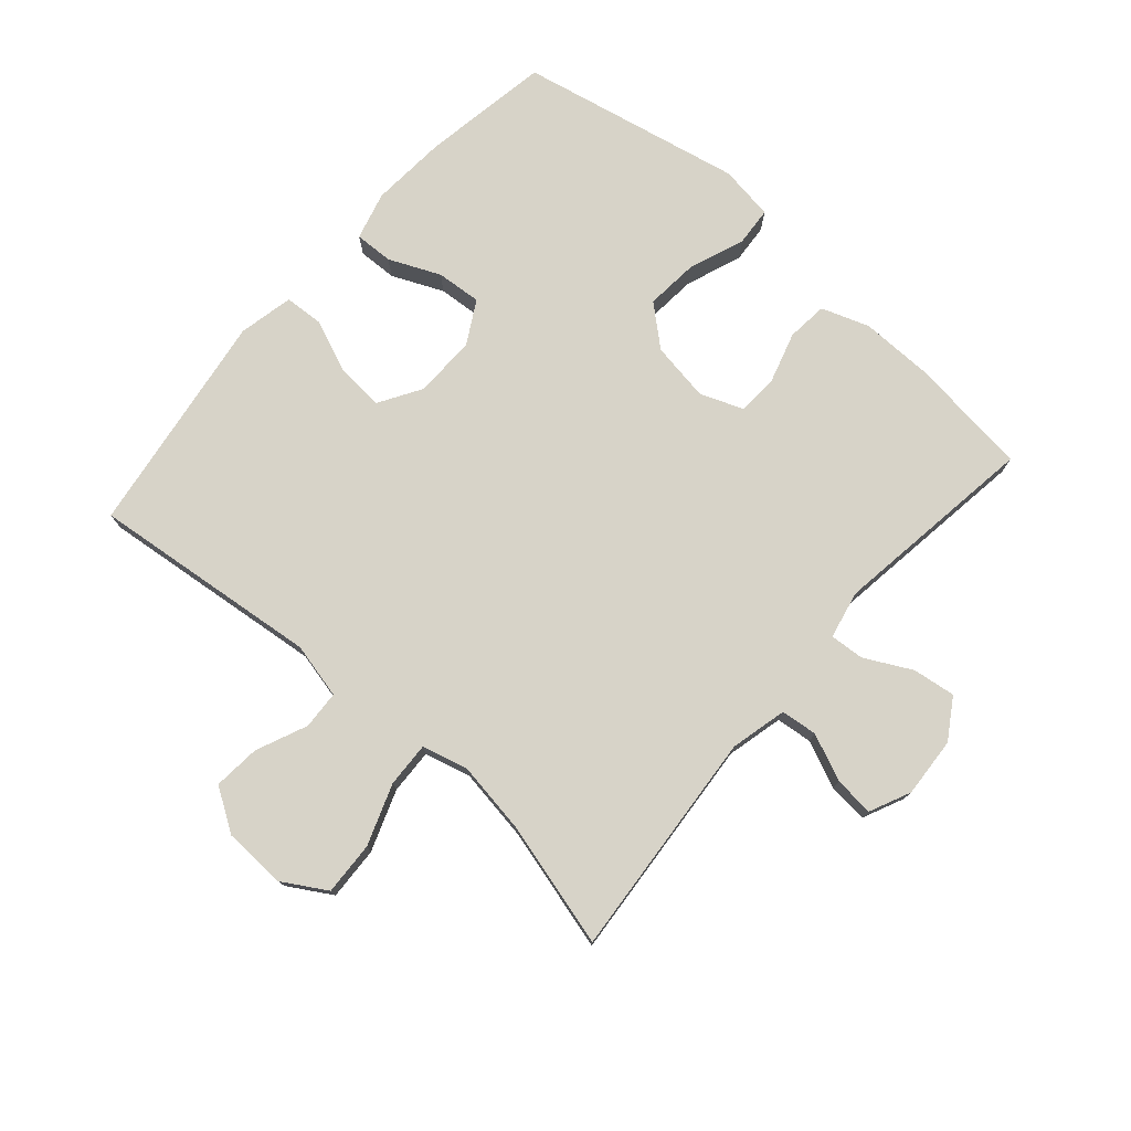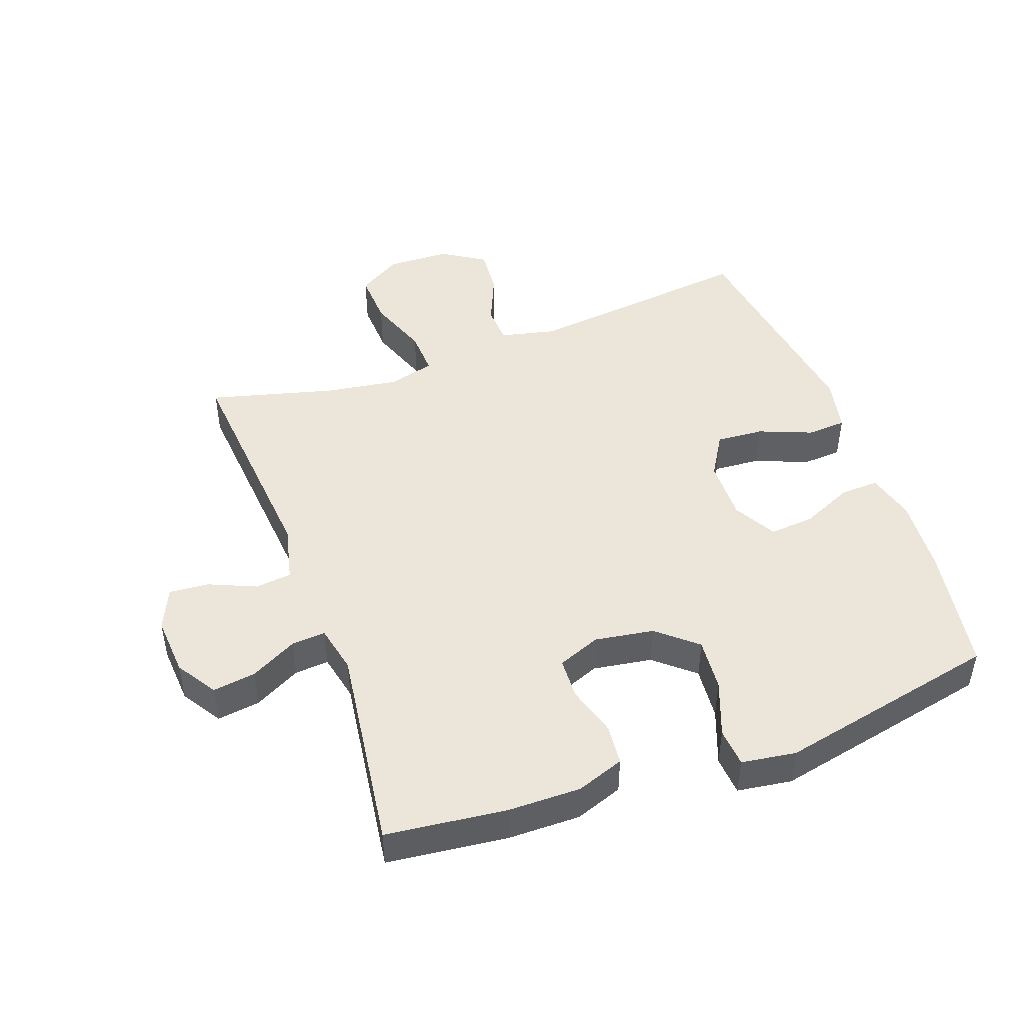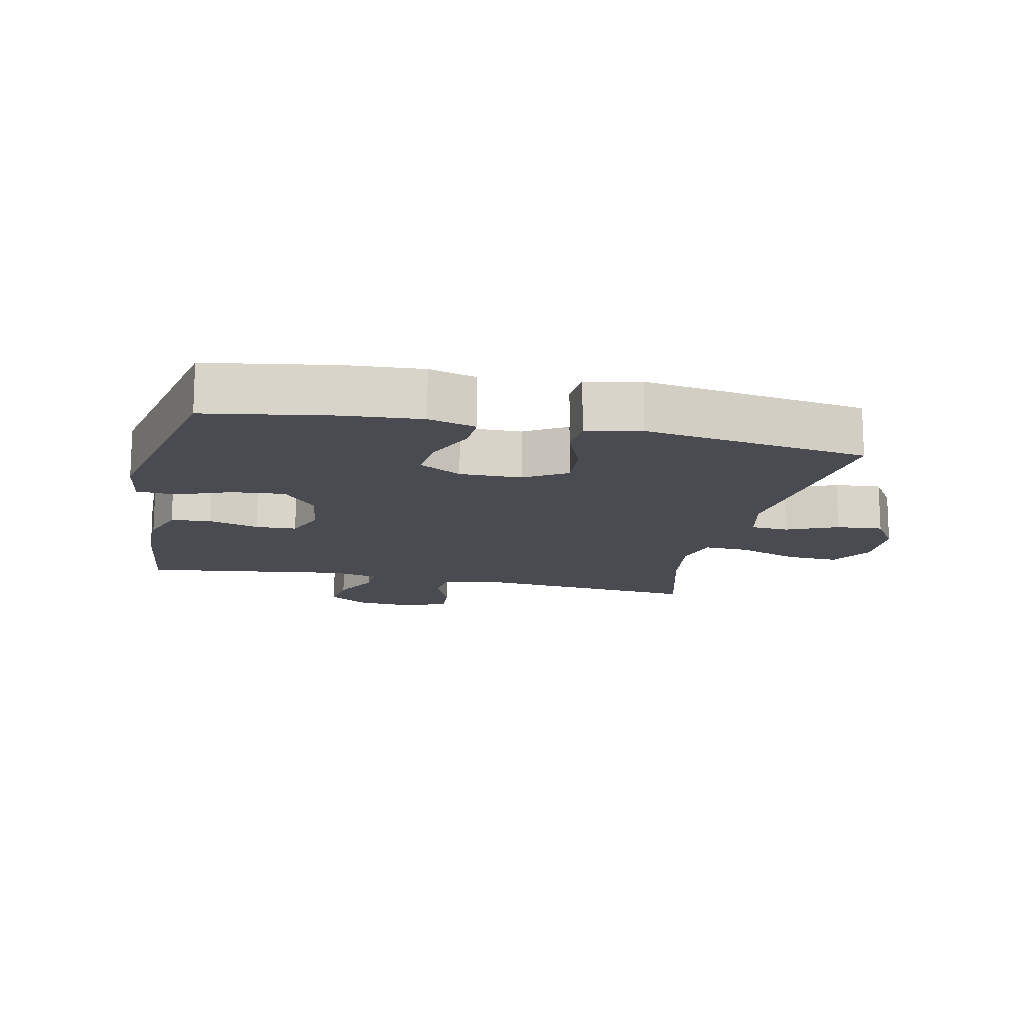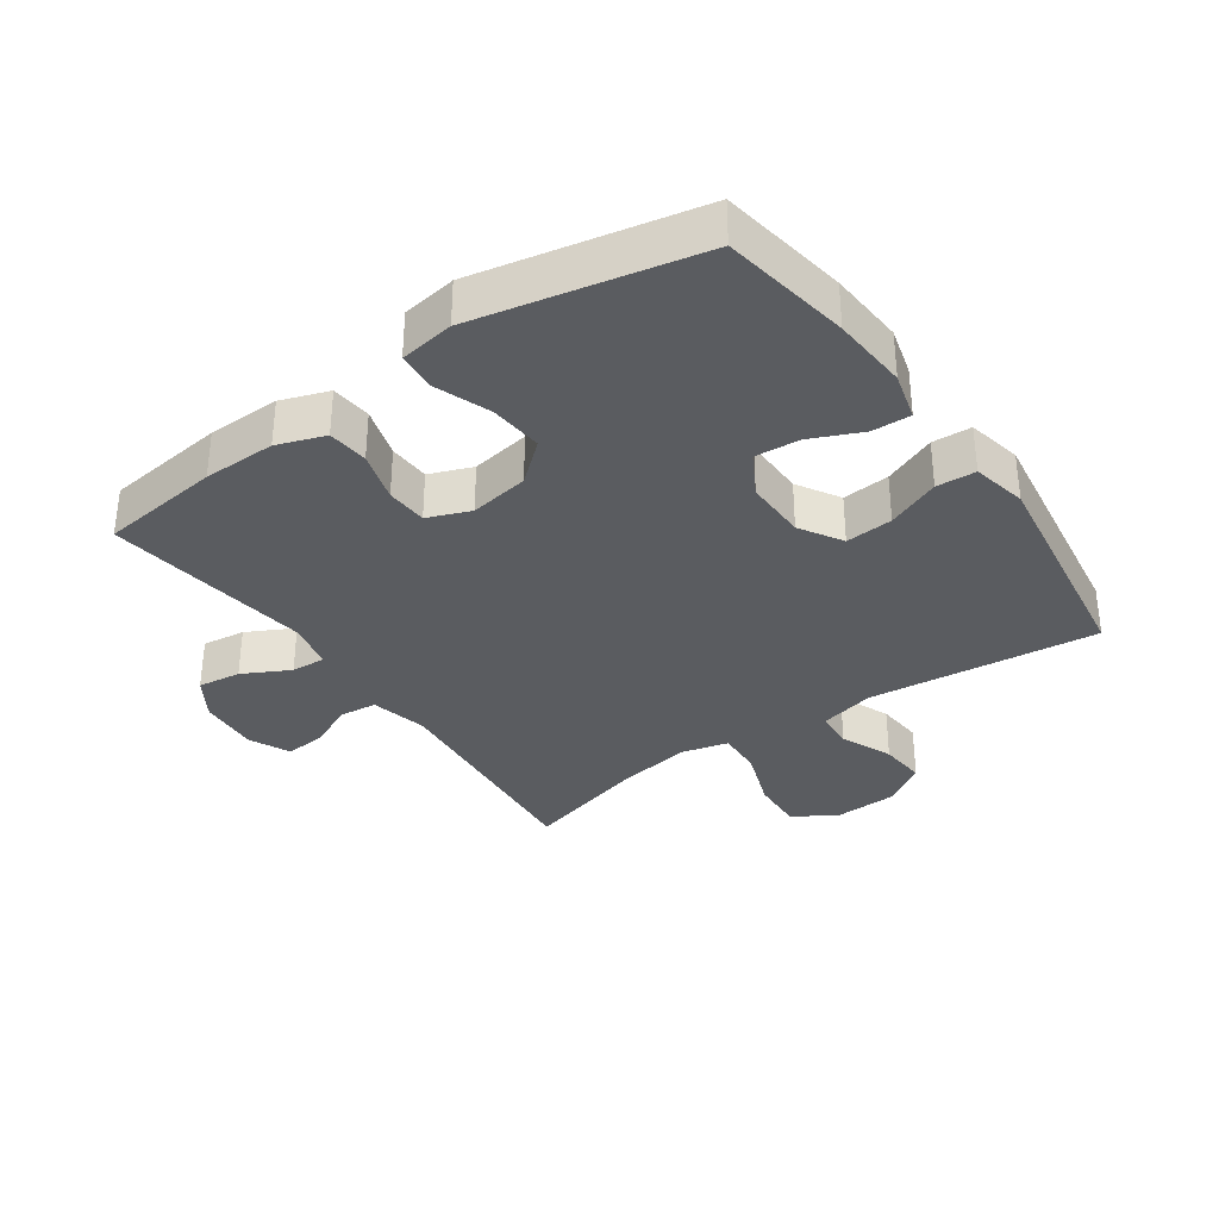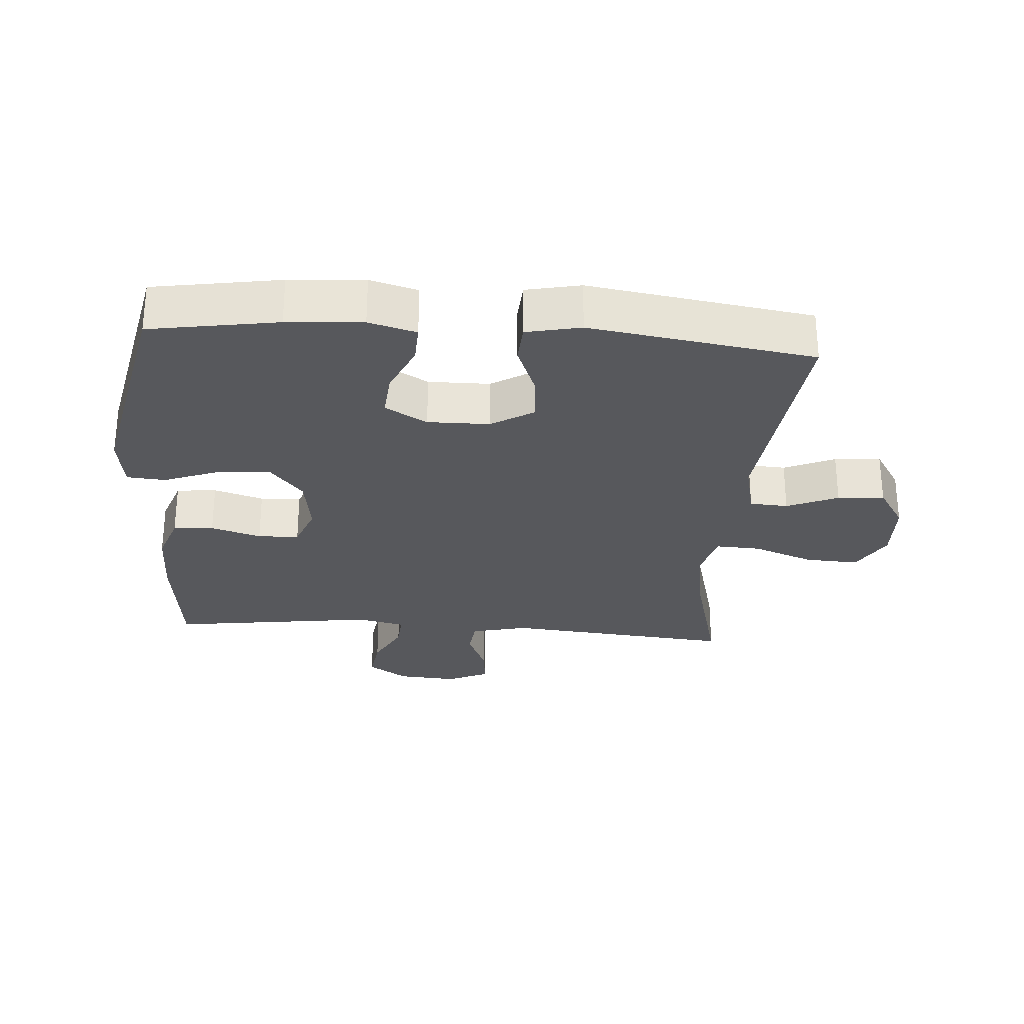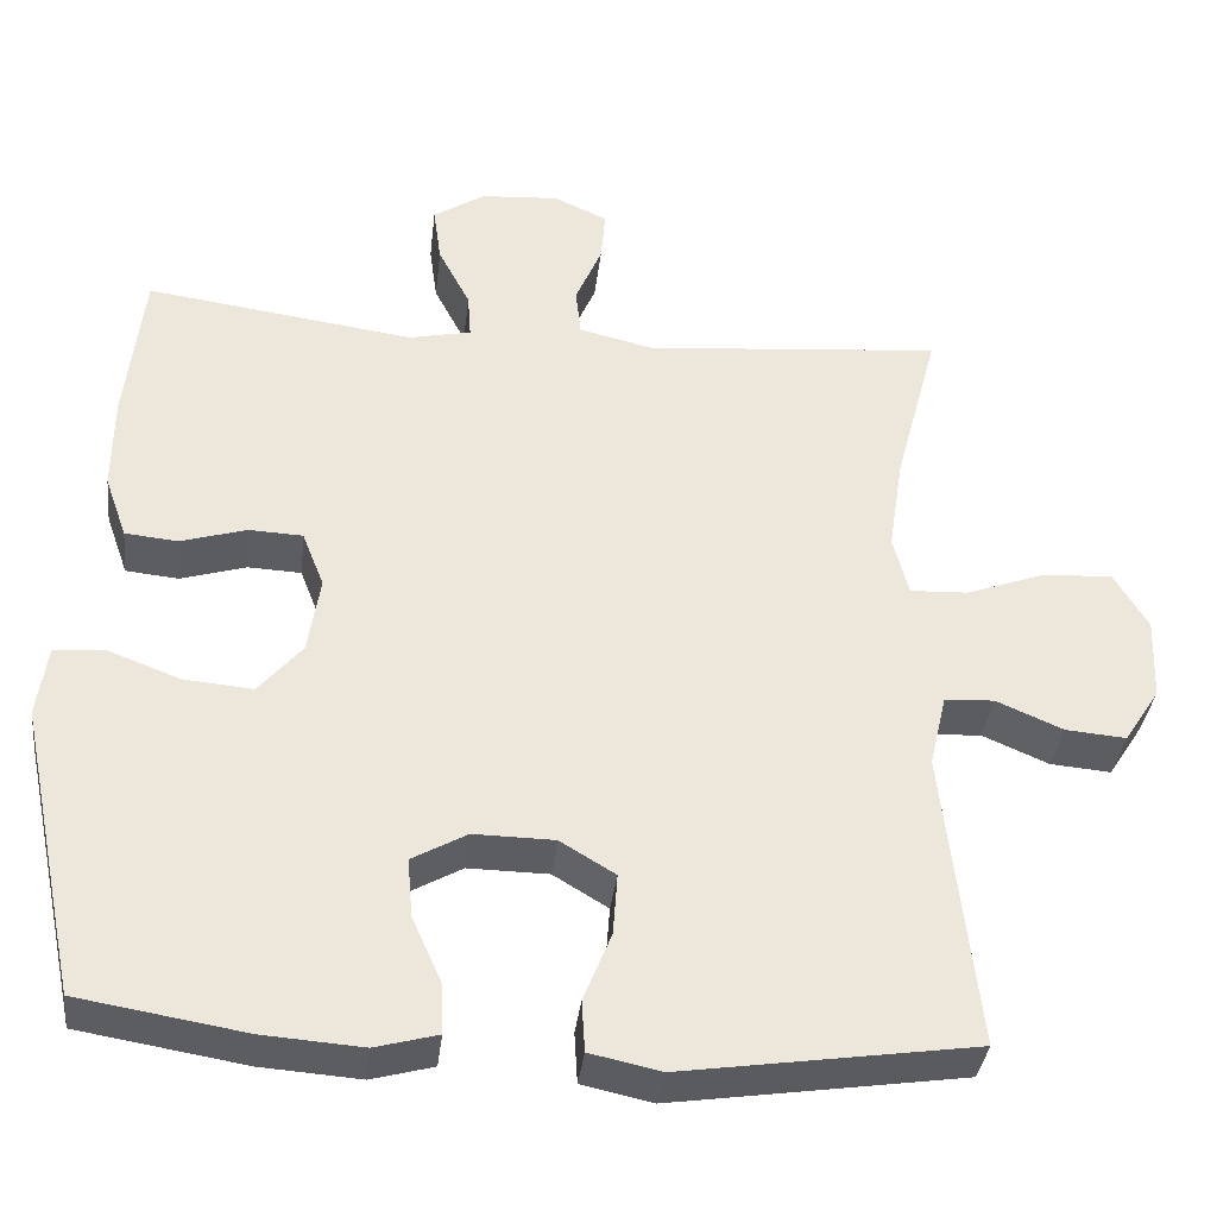
<metadata>
{"format":"obj","ext":"obj","renderer":"f3d","projection":"perspective","resolution":1024,"background":"white","views":[{"elev":76.6,"azim":-48.7,"up":"+Y"},{"elev":47.1,"azim":70.0,"up":"+Y"},{"elev":-14.6,"azim":167.7,"up":"+Y"},{"elev":-34.3,"azim":125.1,"up":"+Y"},{"elev":-28.7,"azim":175.7,"up":"+Y"},{"elev":-35.9,"azim":173.4,"up":"+Z"}]}
</metadata>
<code>
o path2700
v 0.1943 0.0375 0.439
v 0.1181 0.0375 0.4554
v 0.122 0.0375 0.5101
v 0.161 0.0375 0.5847
v 0.1704 0.0375 0.6533
v 0.1068 0.0375 0.694
v 0.01124 0.0375 0.7005
v -0.05418 0.0375 0.6706
v -0.04858 0.0375 0.607
v -0.01622 0.0375 0.5323
v -0.02268 0.0375 0.4741
v -0.113 0.0375 0.4525
v -0.4789 0.0375 0.4842
v -0.4261 0.0375 0.2856
v -0.4082 0.0375 0.1683
v -0.4272 0.0375 0.09502
v -0.4991 0.0375 0.09826
v -0.5966 0.0375 0.1337
v -0.6816 0.0375 0.1378
v -0.7232 0.0375 0.06837
v -0.7196 0.0375 -0.03223
v -0.6759 0.0375 -0.1003
v -0.6012 0.0375 -0.09394
v -0.5194 0.0375 -0.05885
v -0.4583 0.0375 -0.06247
v -0.4377 0.0375 -0.1513
v -0.4789 0.0375 -0.5175
v -0.1202 0.0375 -0.5703
v -0.03303 0.0375 -0.5518
v -0.02924 0.0375 -0.4892
v -0.0632 0.0375 -0.4047
v -0.06875 0.0375 -0.3292
v -0.001276 0.0375 -0.2884
v 0.09771 0.0375 -0.2871
v 0.1651 0.0375 -0.3249
v 0.1592 0.0375 -0.3967
v 0.1229 0.0375 -0.4781
v 0.1205 0.0375 -0.5395
v 0.1967 0.0375 -0.5601
v 0.318 0.0375 -0.5514
v 0.523 0.0375 -0.5175
v 0.5976 0.0375 -0.1618
v 0.5848 0.0375 -0.07475
v 0.5231 0.0375 -0.06996
v 0.4344 0.0375 -0.1033
v 0.3499 0.0375 -0.1106
v 0.2964 0.0375 -0.04815
v 0.2815 0.0375 0.04631
v 0.3082 0.0375 0.1145
v 0.3741 0.0375 0.1175
v 0.4544 0.0375 0.09344
v 0.5192 0.0375 0.09967
v 0.5462 0.0375 0.176
v 0.5452 0.0375 0.2916
v 0.523 0.0375 0.4842
v 0.1943 -0.0375 0.439
v 0.1181 -0.0375 0.4554
v 0.122 -0.0375 0.5101
v 0.161 -0.0375 0.5847
v 0.1704 -0.0375 0.6533
v 0.1068 -0.0375 0.694
v 0.01124 -0.0375 0.7005
v -0.05418 -0.0375 0.6706
v -0.04858 -0.0375 0.607
v -0.01622 -0.0375 0.5323
v -0.02268 -0.0375 0.4741
v -0.113 -0.0375 0.4525
v -0.4789 -0.0375 0.4842
v -0.4261 -0.0375 0.2856
v -0.4082 -0.0375 0.1683
v -0.4272 -0.0375 0.09502
v -0.4991 -0.0375 0.09826
v -0.5966 -0.0375 0.1337
v -0.6816 -0.0375 0.1378
v -0.7232 -0.0375 0.06837
v -0.7196 -0.0375 -0.03223
v -0.6759 -0.0375 -0.1003
v -0.6012 -0.0375 -0.09394
v -0.5194 -0.0375 -0.05885
v -0.4583 -0.0375 -0.06247
v -0.4377 -0.0375 -0.1513
v -0.4789 -0.0375 -0.5175
v -0.1202 -0.0375 -0.5703
v -0.03303 -0.0375 -0.5518
v -0.02924 -0.0375 -0.4892
v -0.0632 -0.0375 -0.4047
v -0.06875 -0.0375 -0.3292
v -0.001276 -0.0375 -0.2884
v 0.09771 -0.0375 -0.2871
v 0.1651 -0.0375 -0.3249
v 0.1592 -0.0375 -0.3967
v 0.1229 -0.0375 -0.4781
v 0.1205 -0.0375 -0.5395
v 0.1967 -0.0375 -0.5601
v 0.318 -0.0375 -0.5514
v 0.523 -0.0375 -0.5175
v 0.5976 -0.0375 -0.1618
v 0.5848 -0.0375 -0.07475
v 0.5231 -0.0375 -0.06996
v 0.4344 -0.0375 -0.1033
v 0.3499 -0.0375 -0.1106
v 0.2964 -0.0375 -0.04815
v 0.2815 -0.0375 0.04631
v 0.3082 -0.0375 0.1145
v 0.3741 -0.0375 0.1175
v 0.4544 -0.0375 0.09344
v 0.5192 -0.0375 0.09967
v 0.5462 -0.0375 0.176
v 0.5452 -0.0375 0.2916
v 0.523 -0.0375 0.4842
v 0.1068 0.0375 0.694
v 0.01124 0.0375 0.7005
v -0.05418 0.0375 0.6706
v -0.05418 0.0375 0.6706
v 0.1704 0.0375 0.6533
v 0.1704 0.0375 0.6533
v -0.04858 0.0375 0.607
v 0.161 0.0375 0.5847
v -0.01622 0.0375 0.5323
v 0.122 0.0375 0.5101
v -0.02268 0.0375 0.4741
v -0.02268 0.0375 0.4741
v 0.1181 0.0375 0.4554
v 0.1181 0.0375 0.4554
v -0.113 0.0375 0.4525
v -0.4789 0.0375 0.4842
v -0.4789 0.0375 0.4842
v 0.1943 0.0375 0.439
v 0.523 0.0375 0.4842
v 0.523 0.0375 0.4842
v 0.5452 0.0375 0.2916
v -0.4261 0.0375 0.2856
v 0.5462 0.0375 0.176
v -0.4082 0.0375 0.1683
v 0.5192 0.0375 0.09967
v 0.5192 0.0375 0.09967
v -0.4272 0.0375 0.09502
v -0.4272 0.0375 0.09502
v -0.5966 0.0375 0.1337
v -0.6816 0.0375 0.1378
v -0.6816 0.0375 0.1378
v -0.7232 0.0375 0.06837
v -0.4991 0.0375 0.09826
v 0.4544 0.0375 0.09344
v 0.3741 0.0375 0.1175
v 0.3082 0.0375 0.1145
v 0.3082 0.0375 0.1145
v 0.2815 0.0375 0.04631
v -0.7196 0.0375 -0.03223
v 0.2964 0.0375 -0.04815
v -0.6759 0.0375 -0.1003
v -0.6759 0.0375 -0.1003
v 0.3499 0.0375 -0.1106
v -0.5194 0.0375 -0.05885
v -0.4583 0.0375 -0.06247
v -0.4583 0.0375 -0.06247
v -0.6012 0.0375 -0.09394
v -0.4377 0.0375 -0.1513
v 0.5848 0.0375 -0.07475
v 0.5848 0.0375 -0.07475
v 0.5231 0.0375 -0.06996
v 0.4344 0.0375 -0.1033
v 0.5976 0.0375 -0.1618
v 0.09771 0.0375 -0.2871
v 0.1651 0.0375 -0.3249
v 0.1651 0.0375 -0.3249
v -0.001276 0.0375 -0.2884
v -0.06875 0.0375 -0.3292
v -0.06875 0.0375 -0.3292
v 0.1592 0.0375 -0.3967
v -0.0632 0.0375 -0.4047
v 0.1229 0.0375 -0.4781
v -0.02924 0.0375 -0.4892
v 0.523 0.0375 -0.5175
v 0.523 0.0375 -0.5175
v 0.1205 0.0375 -0.5395
v 0.1205 0.0375 -0.5395
v -0.03303 0.0375 -0.5518
v -0.03303 0.0375 -0.5518
v -0.4789 0.0375 -0.5175
v -0.4789 0.0375 -0.5175
v 0.318 0.0375 -0.5514
v 0.1967 0.0375 -0.5601
v -0.1202 0.0375 -0.5703
v 0.1068 -0.0375 0.694
v 0.01124 -0.0375 0.7005
v -0.05418 -0.0375 0.6706
v -0.05418 -0.0375 0.6706
v 0.1704 -0.0375 0.6533
v 0.1704 -0.0375 0.6533
v -0.04858 -0.0375 0.607
v 0.161 -0.0375 0.5847
v -0.01622 -0.0375 0.5323
v 0.122 -0.0375 0.5101
v -0.02268 -0.0375 0.4741
v -0.02268 -0.0375 0.4741
v 0.1181 -0.0375 0.4554
v 0.1181 -0.0375 0.4554
v -0.113 -0.0375 0.4525
v -0.4789 -0.0375 0.4842
v -0.4789 -0.0375 0.4842
v 0.1943 -0.0375 0.439
v 0.523 -0.0375 0.4842
v 0.523 -0.0375 0.4842
v 0.5452 -0.0375 0.2916
v -0.4261 -0.0375 0.2856
v 0.5462 -0.0375 0.176
v -0.4082 -0.0375 0.1683
v 0.5192 -0.0375 0.09967
v 0.5192 -0.0375 0.09967
v -0.4272 -0.0375 0.09502
v -0.4272 -0.0375 0.09502
v -0.5966 -0.0375 0.1337
v -0.6816 -0.0375 0.1378
v -0.6816 -0.0375 0.1378
v -0.7232 -0.0375 0.06837
v -0.4991 -0.0375 0.09826
v 0.4544 -0.0375 0.09344
v 0.3741 -0.0375 0.1175
v 0.3082 -0.0375 0.1145
v 0.3082 -0.0375 0.1145
v 0.2815 -0.0375 0.04631
v -0.7196 -0.0375 -0.03223
v 0.2964 -0.0375 -0.04815
v -0.6759 -0.0375 -0.1003
v -0.6759 -0.0375 -0.1003
v 0.3499 -0.0375 -0.1106
v -0.5194 -0.0375 -0.05885
v -0.4583 -0.0375 -0.06247
v -0.4583 -0.0375 -0.06247
v -0.6012 -0.0375 -0.09394
v -0.4377 -0.0375 -0.1513
v 0.5848 -0.0375 -0.07475
v 0.5848 -0.0375 -0.07475
v 0.5231 -0.0375 -0.06996
v 0.4344 -0.0375 -0.1033
v 0.5976 -0.0375 -0.1618
v 0.09771 -0.0375 -0.2871
v 0.1651 -0.0375 -0.3249
v 0.1651 -0.0375 -0.3249
v -0.001276 -0.0375 -0.2884
v -0.06875 -0.0375 -0.3292
v -0.06875 -0.0375 -0.3292
v 0.1592 -0.0375 -0.3967
v -0.0632 -0.0375 -0.4047
v 0.1229 -0.0375 -0.4781
v -0.02924 -0.0375 -0.4892
v 0.523 -0.0375 -0.5175
v 0.523 -0.0375 -0.5175
v 0.1205 -0.0375 -0.5395
v 0.1205 -0.0375 -0.5395
v -0.03303 -0.0375 -0.5518
v -0.03303 -0.0375 -0.5518
v -0.4789 -0.0375 -0.5175
v -0.4789 -0.0375 -0.5175
v 0.318 -0.0375 -0.5514
v 0.1967 -0.0375 -0.5601
v -0.1202 -0.0375 -0.5703
f 199 222 195
f 193 185 191
f 218 207 219
f 220 197 222
f 197 220 202
f 235 237 233
f 229 217 228
f 189 185 192
f 192 193 194
f 241 208 211
f 206 199 200
f 258 245 254
f 231 213 223
f 211 217 229
f 241 211 229
f 222 241 224
f 213 216 223
f 193 195 194
f 239 224 238
f 186 191 185
f 254 245 242
f 245 258 247
f 227 224 239
f 248 227 239
f 247 258 252
f 205 202 219
f 203 202 205
f 254 242 232
f 194 195 197
f 239 244 256
f 231 223 225
f 197 195 222
f 208 199 206
f 237 236 248
f 219 202 220
f 216 213 214
f 187 191 186
f 241 232 242
f 222 208 241
f 217 213 228
f 257 244 246
f 228 213 231
f 229 232 241
f 207 205 219
f 248 239 256
f 224 241 238
f 236 237 235
f 236 227 248
f 257 246 250
f 222 199 208
f 185 193 192
f 209 207 218
f 256 244 257
f 6 7 62 61
f 7 114 188 62
f 116 6 61 190
f 8 9 64 63
f 4 5 60 59
f 9 10 65 64
f 3 4 59 58
f 10 122 196 65
f 124 3 58 198
f 11 12 67 66
f 12 127 201 67
f 1 2 57 56
f 130 1 56 204
f 54 55 110 109
f 13 14 69 68
f 53 54 109 108
f 14 15 70 69
f 136 53 108 210
f 15 138 212 70
f 18 141 215 73
f 19 20 75 74
f 17 18 73 72
f 51 52 107 106
f 50 51 106 105
f 147 50 105 221
f 48 49 104 103
f 16 17 72 71
f 20 21 76 75
f 47 48 103 102
f 21 152 226 76
f 46 47 102 101
f 24 156 230 79
f 23 24 79 78
f 22 23 78 77
f 25 26 81 80
f 160 44 99 234
f 44 45 100 99
f 42 43 98 97
f 45 46 101 100
f 34 166 240 89
f 33 34 89 88
f 169 33 88 243
f 35 36 91 90
f 31 32 87 86
f 36 37 92 91
f 30 31 86 85
f 175 42 97 249
f 37 177 251 92
f 179 30 85 253
f 26 181 255 81
f 40 41 96 95
f 39 40 95 94
f 38 39 94 93
f 28 29 84 83
f 27 28 83 82
f 125 121 148
f 119 117 111
f 144 145 133
f 146 148 123
f 123 128 146
f 161 159 163
f 155 154 143
f 115 118 111
f 118 120 119
f 167 137 134
f 132 126 125
f 184 180 171
f 157 149 139
f 137 155 143
f 167 155 137
f 148 150 167
f 139 149 142
f 119 120 121
f 165 164 150
f 112 111 117
f 180 168 171
f 171 173 184
f 153 165 150
f 174 165 153
f 173 178 184
f 131 145 128
f 129 131 128
f 180 158 168
f 120 123 121
f 165 182 170
f 157 151 149
f 123 148 121
f 134 132 125
f 163 174 162
f 145 146 128
f 142 140 139
f 113 112 117
f 167 168 158
f 148 167 134
f 143 154 139
f 183 172 170
f 154 157 139
f 155 167 158
f 133 145 131
f 174 182 165
f 150 164 167
f 162 161 163
f 162 174 153
f 183 176 172
f 148 134 125
f 111 118 119
f 135 144 133
f 182 183 170

</code>
